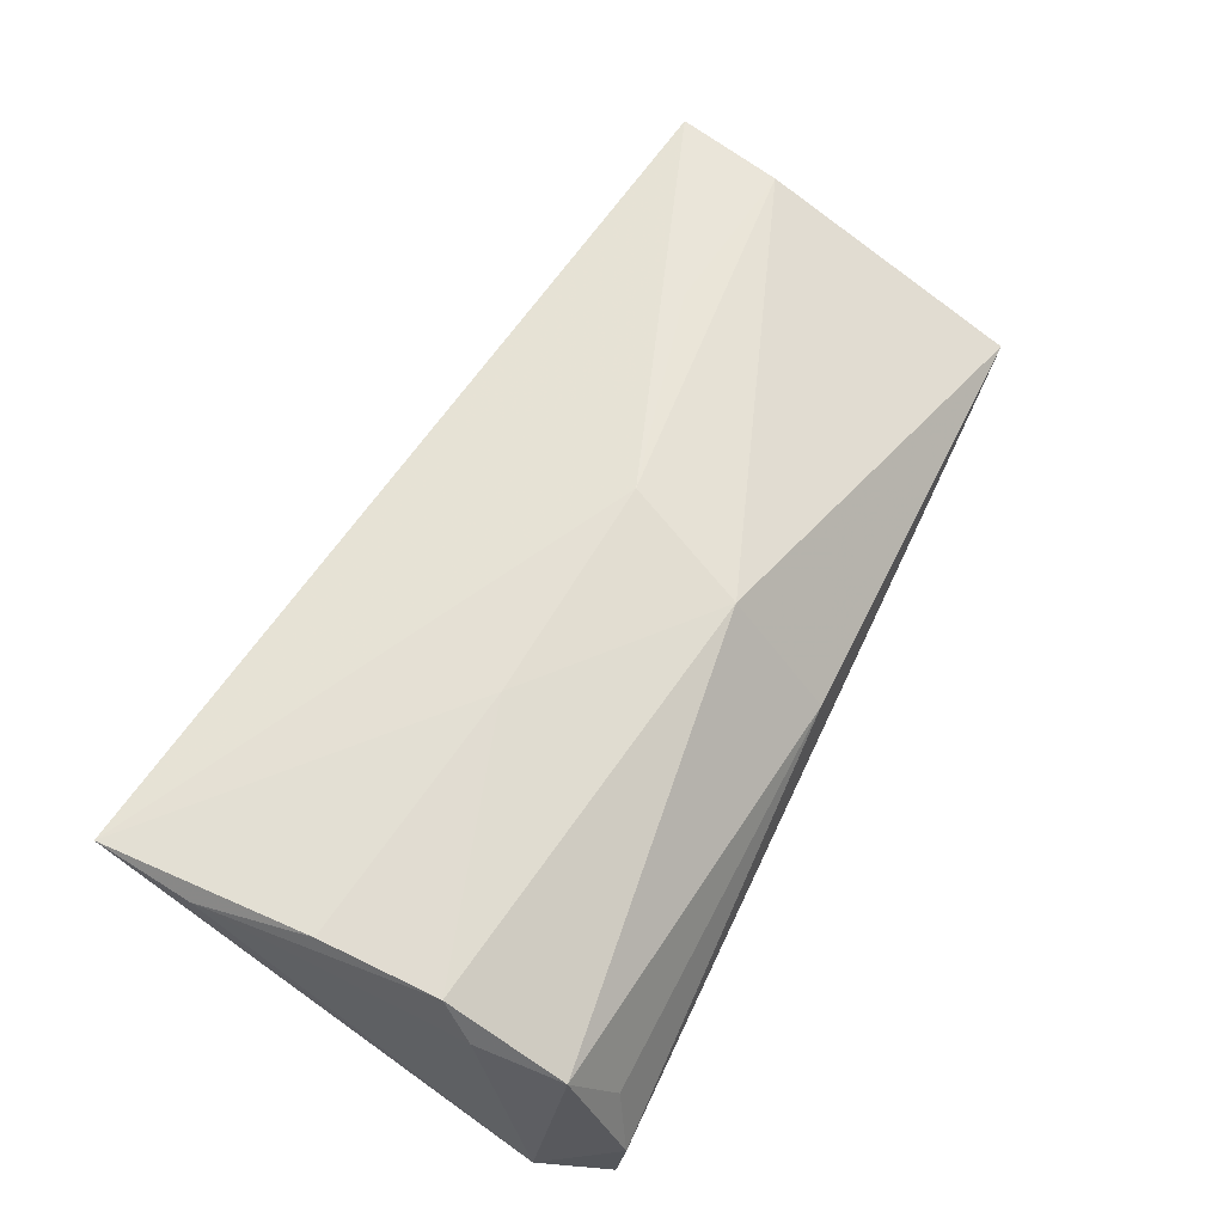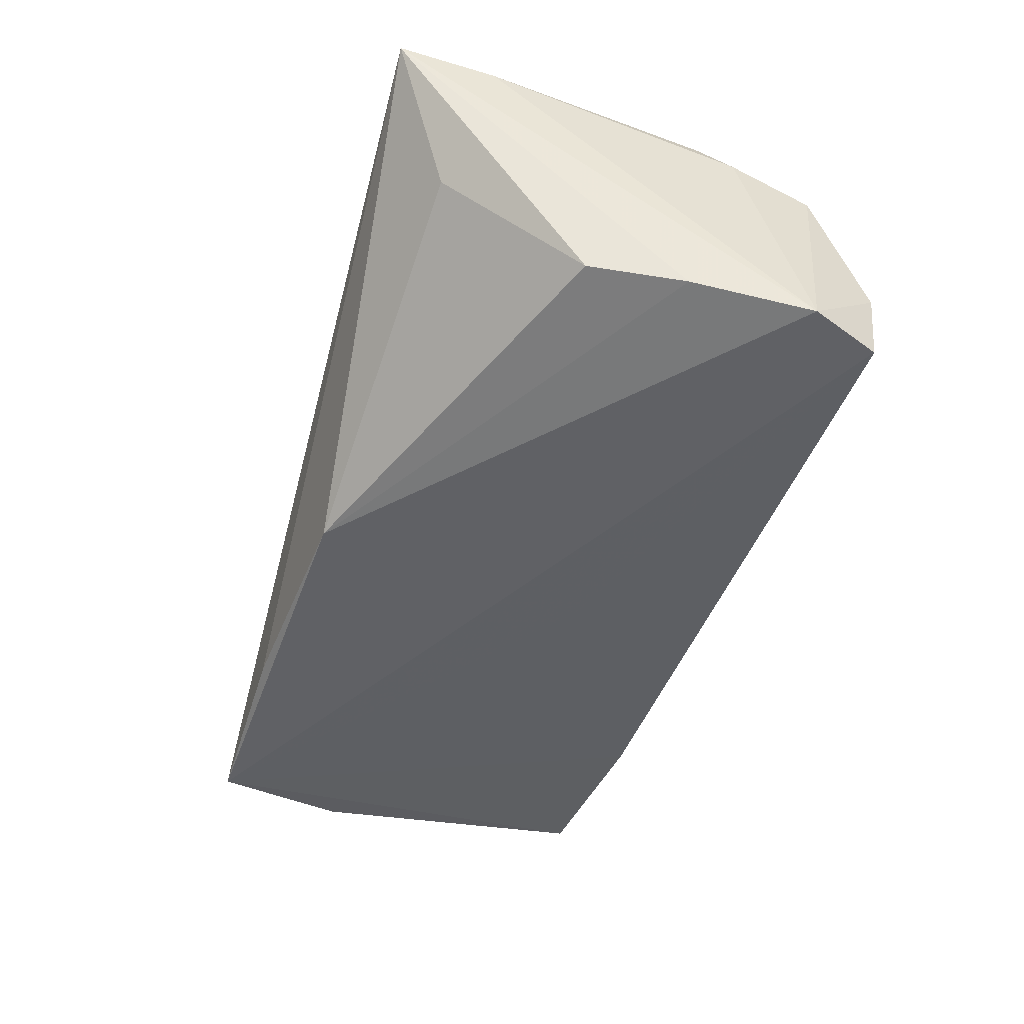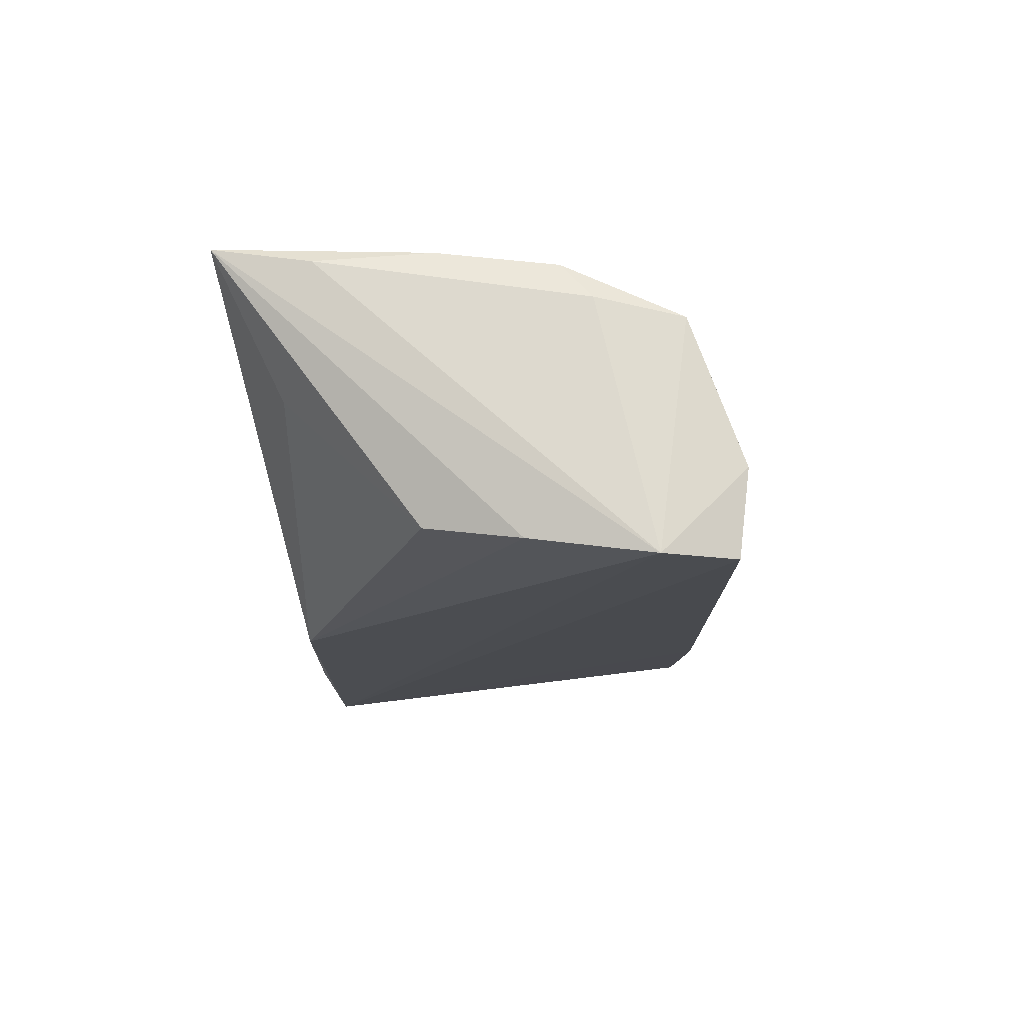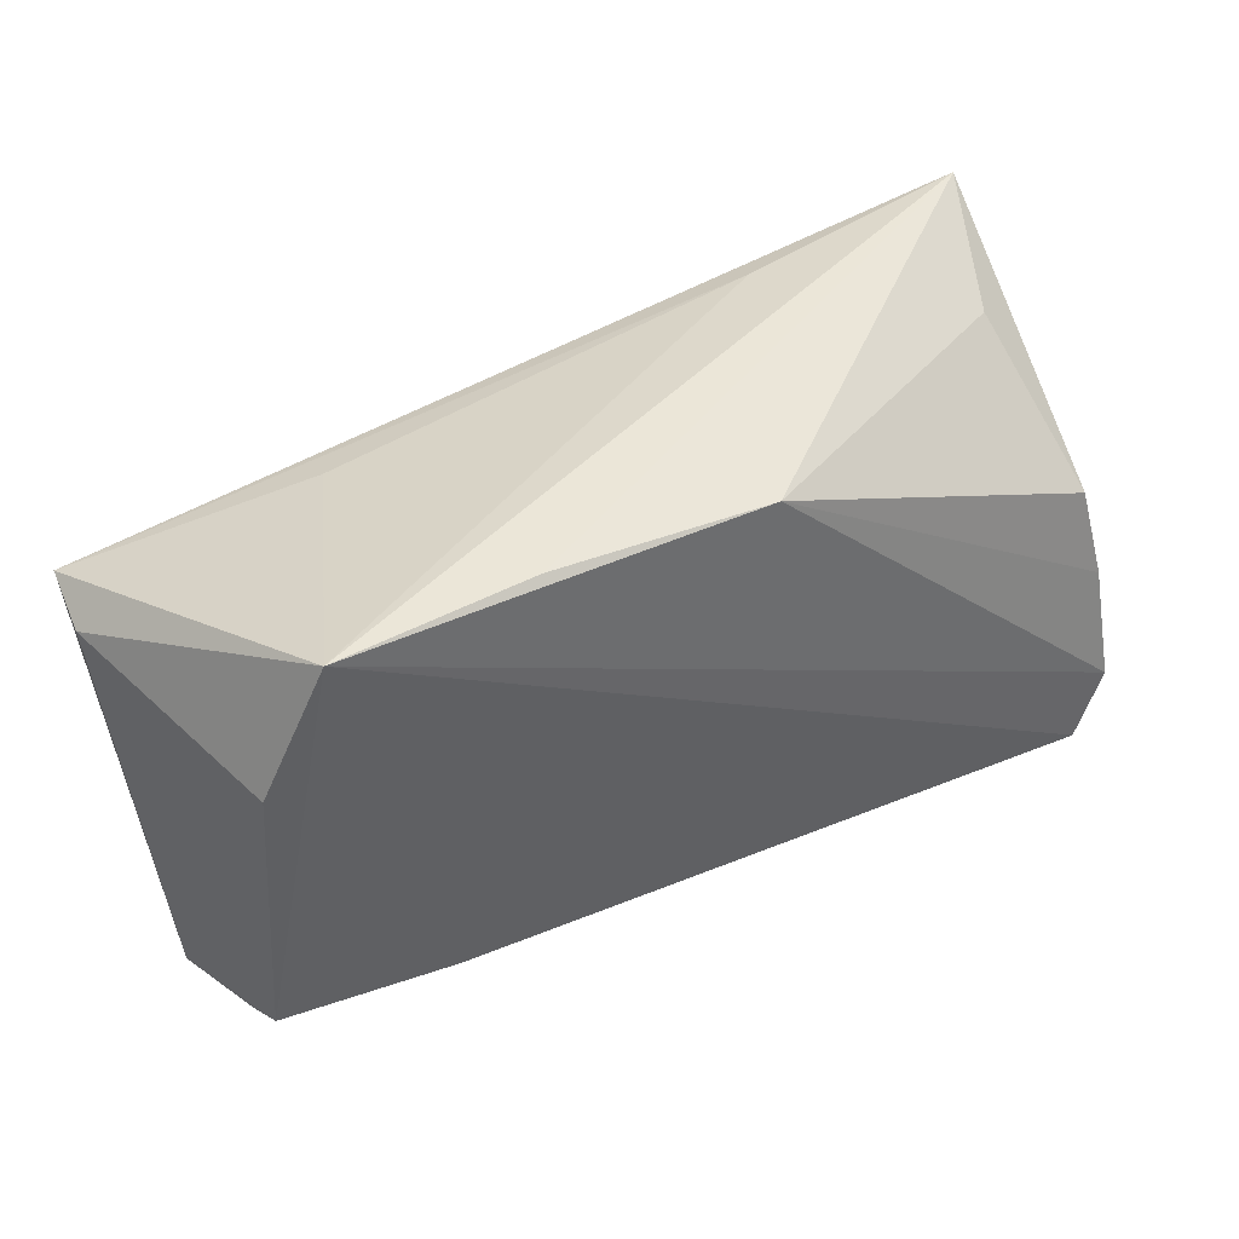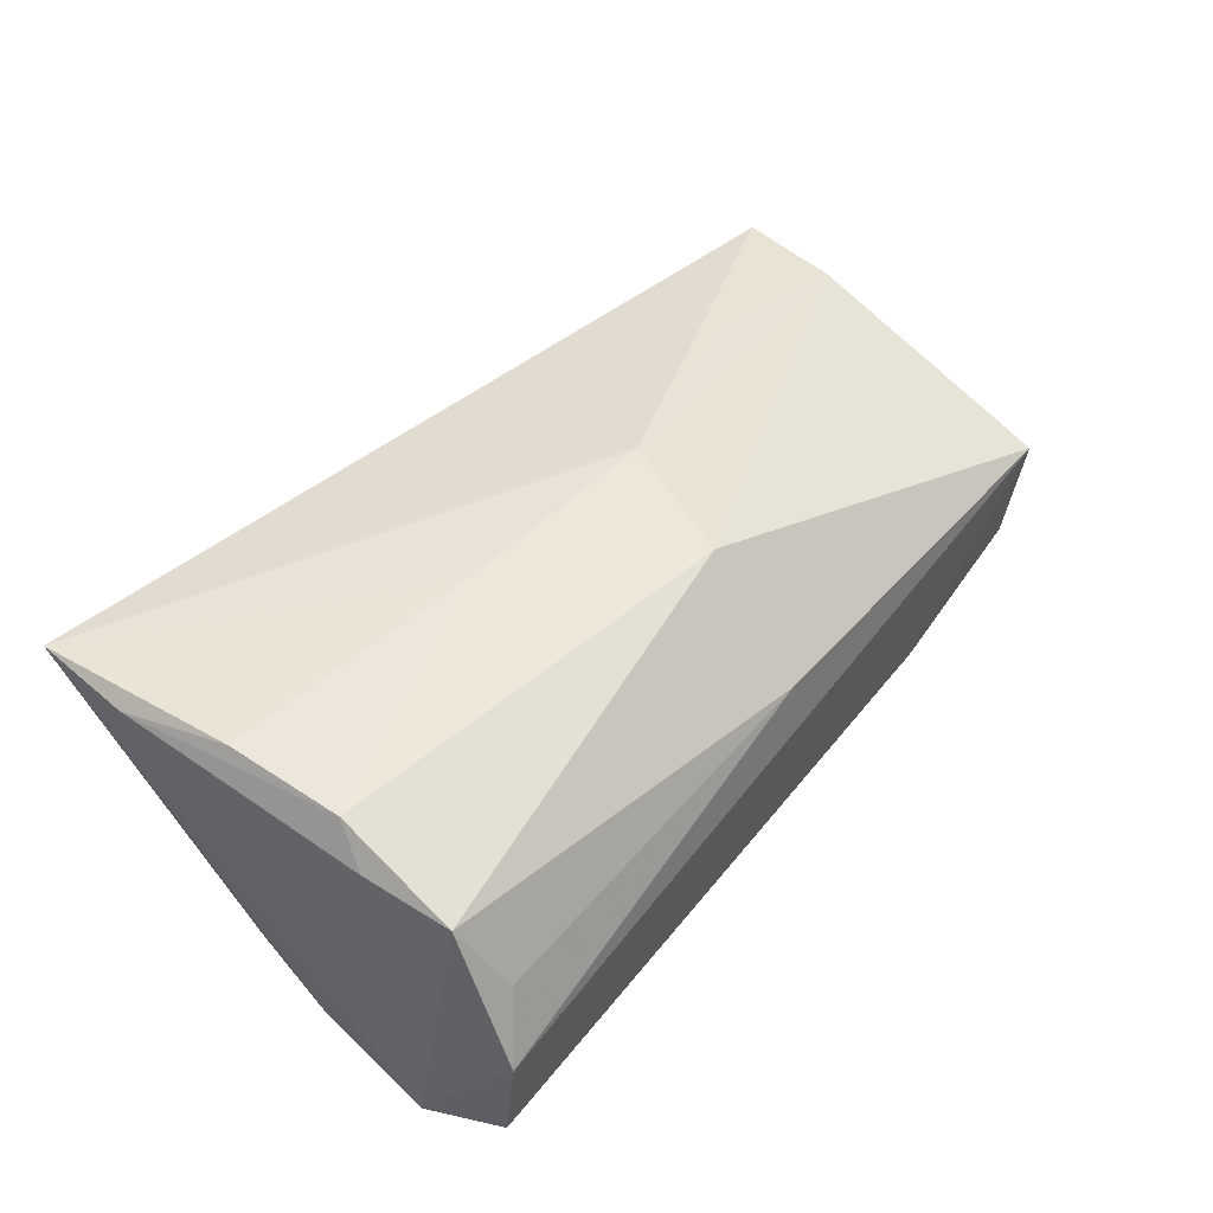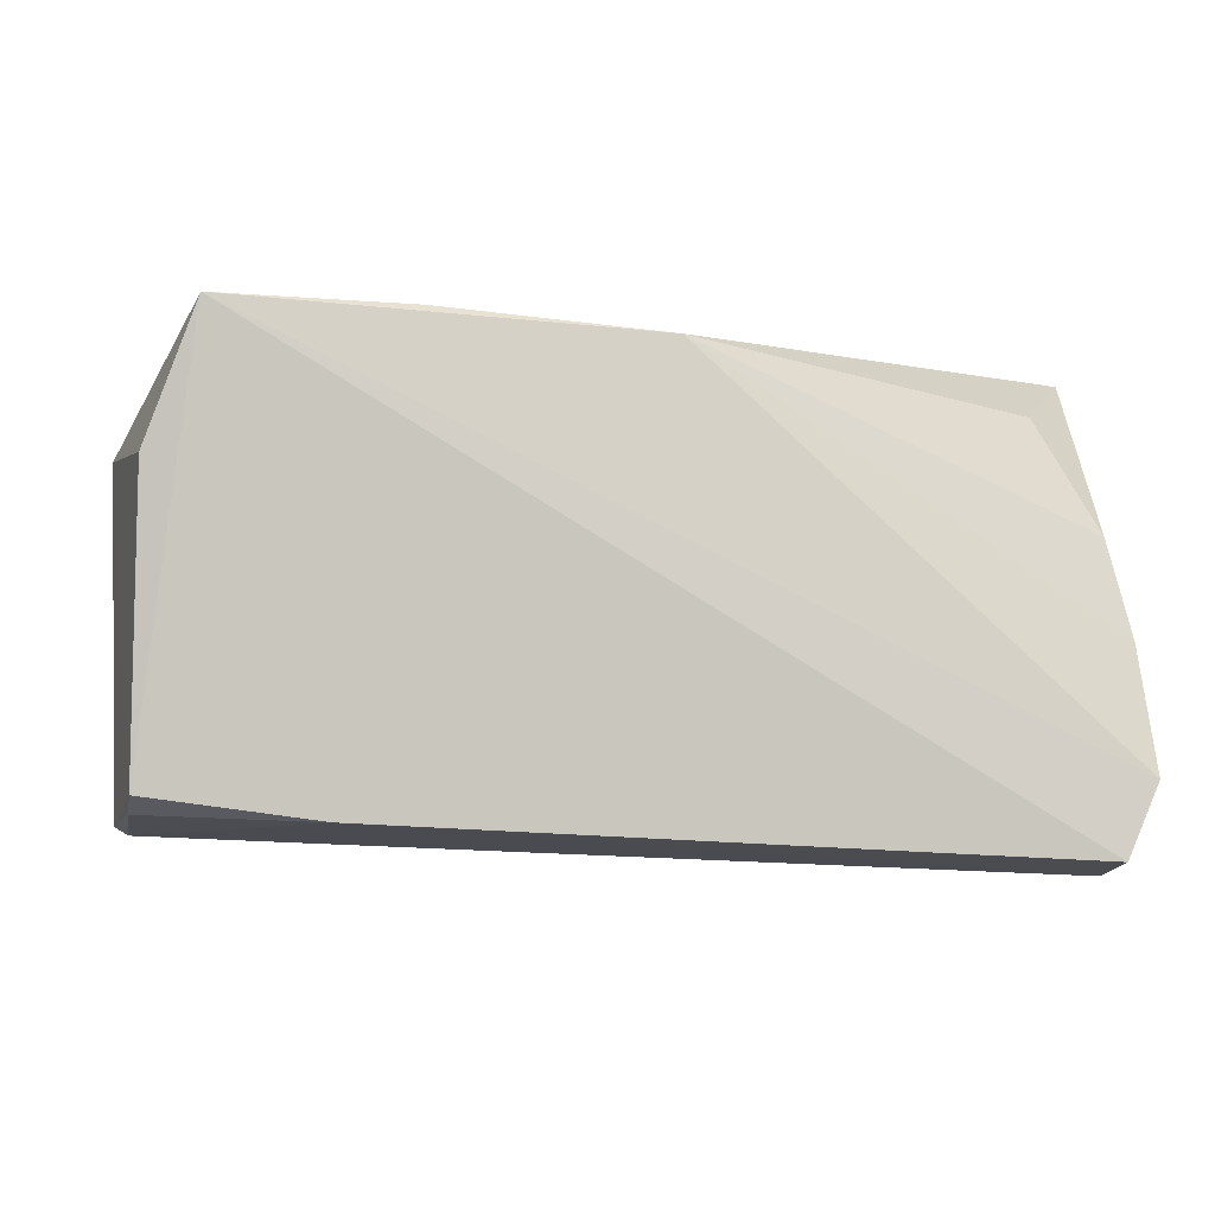
<metadata>
{"format":"obj","ext":"obj","renderer":"f3d","projection":"perspective","resolution":1024,"background":"white","views":[{"elev":62.1,"azim":-61.7,"up":"+Z"},{"elev":-48.0,"azim":-105.7,"up":"+Z"},{"elev":-15.0,"azim":-85.6,"up":"+Z"},{"elev":41.4,"azim":147.5,"up":"+Y"},{"elev":41.0,"azim":-51.4,"up":"+Z"},{"elev":-7.8,"azim":176.0,"up":"+Y"}]}
</metadata>
<code>
v 0.0559 -0.02586 0.002973
v 0.001288 -0.01689 0.01805
v -0.02329 0.02723 0.01414
v -0.04659 0.02107 0.001394
v 0.03 0.02296 0.01252
v -0.05256 -0.006889 -0.0166
v 0.02228 0.02788 -0.01772
v 0.05303 -0.02501 -0.007742
v -0.05126 -0.01088 0.01541
v -0.04726 -0.0288 -0.0002469
v 0.05835 0.01631 0.01104
v 0.04553 0.02854 -0.0189
v 0.03122 -0.02601 -0.0134
v -0.05123 -0.02492 0.008761
v -0.05276 -0.01464 0.0109
v -0.02041 -0.0002883 0.01939
v -0.05043 -0.03007 -0.0189
v 0.05731 0.01844 0.01833
v -0.0541 -0.02153 -0.0189
v 0.0337 0.006269 0.01931
v 0.05537 0.005164 0.01735
v 0.05181 0.01214 -0.01589
v 0.007359 -0.001431 0.02085
v 0.05455 -0.02672 0.005067
v -0.05018 0.004579 -0.01467
v -0.05451 0.01686 0.01538
v 0.05235 -0.0232 -0.01203
v -0.05401 0.02854 0.01736
v -0.004688 0.02516 -0.01814
v 0.0008344 -0.02849 0.004724
v -0.05038 -0.03129 -0.008555
v -0.05212 0.003349 0.01697
v 0.0008089 -0.009695 -0.0176
f 26 19 15
f 28 19 26
f 22 12 11
f 29 12 19
f 9 26 15
f 3 12 28
f 3 5 12
f 28 23 18
f 18 3 28
f 5 3 18
f 11 12 18
f 12 5 18
f 28 12 7
f 7 29 28
f 12 29 7
f 28 26 32
f 26 9 32
f 12 22 27
f 27 22 11
f 28 29 4
f 4 25 28
f 29 25 4
f 6 29 19
f 6 25 29
f 6 19 28
f 28 25 6
f 16 32 9
f 16 2 23
f 9 2 16
f 16 23 28
f 28 32 16
f 1 27 11
f 11 18 1
f 24 31 13
f 12 27 13
f 13 33 12
f 15 19 14
f 19 31 14
f 14 9 15
f 14 2 9
f 21 2 24
f 21 1 18
f 24 1 21
f 23 2 21
f 24 13 8
f 8 13 27
f 8 1 24
f 27 1 8
f 17 31 19
f 17 13 31
f 33 13 17
f 19 12 17
f 12 33 17
f 10 14 31
f 24 2 30
f 2 14 30
f 14 10 30
f 30 31 24
f 30 10 31
f 20 18 23
f 23 21 20
f 20 21 18

</code>
